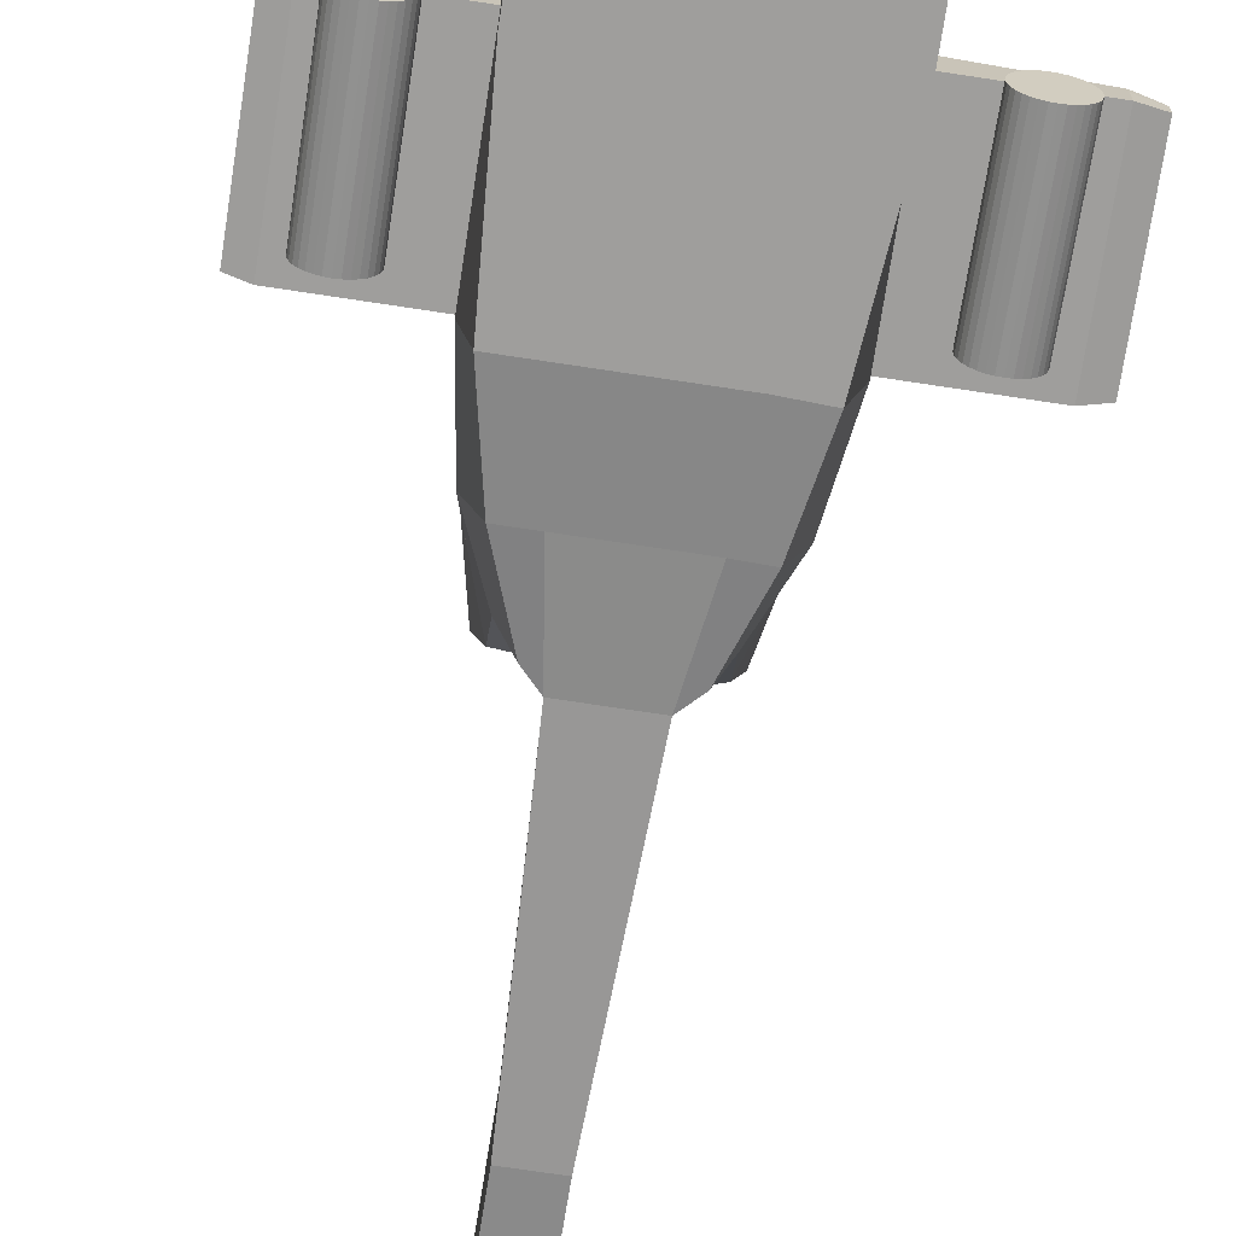
<metadata>
{"format":"obj","ext":"obj","renderer":"f3d","projection":"perspective","resolution":1024,"background":"white","views":[{"elev":-71.1,"azim":-8.7,"up":"+Y"}]}
</metadata>
<code>
o Cube.001
v -0.9985 -1 1.292
v -0.8546 0.8864 0.9666
v -0.4581 -0.732 -2.674
v -0.4381 0.6341 -2.38
v 1.001 -1 1.292
v 0.8576 0.8864 0.9666
v 0.4735 -0.732 -2.674
v 0.4597 0.6341 -2.38
v -0.9985 -1 0.4247
v -0.9985 0 1.954
v -0.9985 0.9873 0.177
v -0.6963 0.06243 -2.82
v 0.001497 -0.7544 -2.82
v 0.01079 0.6341 -2.5
v 0.7023 0.06243 -2.82
v 1.001 -1 0.4247
v 1.001 0.9873 0.177
v 1.001 0 1.954
v 0.001497 -1 1.425
v 0.001497 0.9246 0.9666
v 0.001497 0.9873 0.177
v 0.001497 -1 0.4247
v 0.001497 -0.4809 2.928
v 1.001 0 0.4247
v 0.001497 0 -2.82
v -0.9985 0 0.4247
v -0.9985 -1 0.9247
v -0.888 0.2506 1.729
v -0.9985 0.995 -1.085
v -0.6087 -0.3358 -2.592
v -0.3128 -0.7544 -2.82
v 0.2795 0.6341 -2.52
v 0.6148 -0.3358 -2.592
v 0.8544 -0.9956 -1.103
v 1.001 0.9873 0.677
v 1.001 -0.5 1.831
v 0.5015 -1 1.425
v -0.4985 0.9246 0.9666
v -0.8944 -1 -1.085
v -0.9985 -0.5805 1.81
v -0.9985 0.9873 0.677
v -0.652 0.378 -2.665
v 0.3158 -0.7544 -2.82
v -0.258 0.6341 -2.52
v 0.6736 0.378 -2.665
v 1.001 -1 0.9247
v 1.001 0.995 -1.085
v 0.891 0.2506 1.729
v -0.4985 -1 1.425
v 0.5015 0.9246 0.9666
v 0.001497 0.9873 0.677
v 0.001497 0.995 -1.085
v 0.5015 0.9873 0.177
v -0.4985 0.9873 0.177
v 0.001497 -1 0.9247
v 0.001497 -1 -1.085
v -0.4985 -1 0.4247
v 0.5015 -1 0.4247
v -0.4985 -0.4809 2.928
v 0.5015 -0.4809 2.928
v 0.001497 -0.8178 2.928
v 0.001497 0.2506 1.954
v 1.001 0 0.9247
v 1.001 0 -1.085
v 1.001 -0.5 0.4247
v 1.001 0.5 0.4247
v 0.1611 0 -2.82
v -0.1581 0 -2.82
v -0.1015 0 -2.82
v 0.01079 0.378 -2.665
v -0.9985 0 -1.085
v -0.9985 0 0.9247
v -0.9985 -0.5 0.4247
v -0.9985 0.5 0.4247
v -0.9985 0.5 0.9247
v -0.9985 -0.5 0.9247
v -0.9985 -0.5 -1.085
v -0.3206 0.378 -2.665
v -0.2045 -0.5 -2.82
v 0.2075 -0.5 -2.82
v 1.001 0.495 -1.085
v 1.001 -0.5 -1.085
v 1.001 -0.5 0.9247
v 0.5015 0.2506 1.954
v 0.5015 -0.8178 2.928
v -0.4985 -0.8178 2.928
v 0.5015 -1 -1.085
v -0.4985 -1 -1.085
v -0.4985 -1 0.9247
v -0.4985 0.995 -1.085
v 0.5015 0.995 -1.085
v 0.5015 0.9873 0.677
v -0.4985 0.9873 0.677
v 0.5015 -1 0.9247
v -0.4985 0.2506 1.954
v 1.001 0.5 0.9247
v 0.3422 0.378 -2.665
v -0.9985 0.5 -1.085
v 0.001497 -0.4438 -6.8
v 0.001497 1.478 -8.334
v -0.2045 -0.4438 -6.8
v 0.2075 -0.4438 -6.8
v 0.2075 0 -7.301
v -0.2045 0 -7.301
v 0.001497 -0.3136 -7.301
v -0.2045 -0.3136 -7.301
v 0.2075 -0.3136 -7.301
v -0.2045 0 -6.142
v 0.1045 0 -2.82
v 0.001497 0 -6.142
v -0.1015 1.478 -8.334
v 0.1045 1.478 -8.334
v 0.2075 0 -6.142
v 0.1045 0 -6.142
v -0.1015 0 -6.142
v 0.001497 1.478 -7.684
v 0.2075 0 -6.651
v -0.2045 0 -6.651
v 0.1045 1.478 -7.684
v -0.1015 1.478 -7.684
v 0.2075 -0.5 -5.374
v 0.2075 -0.6324 -5.374
v -0.2045 -0.6324 -5.374
v 0.001497 -0.6324 -5.374
v -0.2045 -0.5 -5.374
v 0.001497 1.478 -8.322
v 0.2075 0 -7.017
v 0.1045 1.478 -8.05
v -0.1015 1.478 -8.05
v -0.2045 0 -7.017
v -0.8546 0.6167 1.251
v -0.5464 0.5453 -2.665
v 0.568 0.5453 -2.665
v 0.8576 0.6167 1.251
v 0.001497 0.6753 1.352
v 1.001 0.75 0.4247
v 0.01079 0.5453 -2.665
v -0.9985 0.75 0.4247
v -0.9985 0.75 0.9247
v -0.3232 0.5453 -2.665
v 1.001 0.745 -1.085
v 0.5015 0.6753 1.352
v -0.4985 0.6753 1.352
v 1.001 0.75 0.9247
v 0.3448 0.5453 -2.665
v -0.9985 0.745 -1.085
v -0.7233 0.2584 -2.724
v 0.7371 0.2584 -2.724
v 0.9463 0.1253 1.841
v 0.001497 -0.04744 2.575
v 1.001 0.25 0.4247
v -0.9985 0.25 0.4247
v -0.9433 0.1253 1.841
v -0.9985 0.25 0.9247
v -0.3074 0.25 -2.724
v 1.001 0.2475 -1.085
v 0.4464 -0.04744 2.575
v -0.4434 -0.04744 2.575
v 1.001 0.25 0.9247
v 0.3202 0.25 -2.724
v -0.9985 0.25 -1.085
v -0.7384 0.7582 -1.944
v 0.7057 -0.8643 -1.961
v -0.8718 0.007292 -1.952
v -0.7158 -0.8663 -1.952
v 0.7504 0.7582 -1.944
v 0.005991 0.7582 -1.944
v 0.001709 -0.8663 -1.952
v 0.8753 0.007292 -1.952
v -0.8718 -0.4295 -1.952
v 0.811 0.4419 -1.944
v 0.8753 -0.4295 -1.952
v 0.4385 -0.8663 -1.952
v -0.4351 -0.8663 -1.952
v -0.3965 0.7582 -1.944
v 0.4085 0.7582 -1.944
v -0.7991 0.444 -1.944
v 0.7798 0.6 -1.944
v -0.7678 0.6 -1.944
v -0.8355 0.2257 -1.948
v 0.8432 0.2246 -1.948
v 1.007 -0.05313 -1.085
v 1.007 -0.05313 0.4247
v 1.001 -0.4225 0.4247
v -1.004 -0.0473 0.4247
v -1.004 -0.0473 -1.085
v -0.9985 -0.4225 0.4247
v -0.9985 -0.4225 -1.085
v 1.001 -0.4225 -1.085
v -0.9985 -0.2902 1.882
v -0.6097 -0.1399 -2.82
v 0.6158 -0.1399 -2.82
v 1.001 -0.25 1.893
v 0.001497 -0.6494 2.928
v 1.001 -0.25 0.4247
v -0.9985 -0.25 0.4247
v -0.9985 -0.25 0.9247
v -0.9985 -0.25 -1.085
v -0.1813 -0.25 -2.82
v 0.1843 -0.25 -2.82
v 1.001 -0.25 -1.085
v 1.001 -0.25 0.9247
v 0.5015 -0.6494 2.928
v -0.4985 -0.6494 2.928
v 0.8753 -0.2111 -1.952
v -0.8718 -0.2111 -1.952
v 1.001 -0.25 0.4247
v -0.9985 -0.25 0.4247
v -0.9985 -0.25 -1.085
v 1.001 -0.25 -1.085
v 2.001 -0.1678 -1.085
v 2.001 -0.1678 0.4247
v 2.001 -0.25 0.4247
v 2.001 -0.4225 0.4247
v 2.001 -0.4225 -1.085
v 2.001 -0.25 -1.085
v 2.194 -0.2281 -1.047
v 2.001 -0.1678 -1.085
v 2.001 -0.1678 0.4247
v 2.194 -0.2281 0.3869
v 2.001 -0.4225 0.4247
v 2.2 -0.3847 0.3869
v 2.001 -0.4225 -1.085
v 2.2 -0.3847 -1.047
v 2.202 -0.2579 0.3869
v 2.001 -0.25 0.4247
v 2.2 -0.2878 0.3869
v 2.202 -0.2579 -1.047
v 2.2 -0.2878 -1.047
v 2.001 -0.25 -1.085
v -2.131 -0.2056 0.3924
v -1.966 -0.1546 0.4247
v -2.131 -0.2056 -1.053
v -1.966 -0.1546 -1.085
v -2.136 -0.3902 0.3924
v -1.966 -0.4225 0.4247
v -2.136 -0.3902 -1.053
v -1.966 -0.4225 -1.085
v -2.136 -0.2824 0.3924
v -1.966 -0.25 0.4247
v -2.136 -0.2176 0.3924
v -2.136 -0.2824 -1.053
v -2.136 -0.2176 -1.053
v -1.966 -0.25 -1.085
f 179 162 4 132
f 145 32 8 133
f 144 35 6 134
f 143 38 2 131
f 94 46 5 37
f 93 41 2 38
f 92 51 20 50
f 91 52 21 53
f 90 29 11 54
f 89 55 19 49
f 88 56 22 57
f 87 34 16 58
f 204 59 10 190
f 203 60 23 194
f 142 50 20 135
f 202 63 18 193
f 201 64 182 210
f 141 47 17 136
f 200 67 15 192
f 123 125 106 101
f 140 44 14 137
f 206 164 12 191
f 197 72 26 196
f 139 41 11 138
f 154 75 74 152
f 153 28 75 154
f 131 2 41 139
f 27 76 73 9
f 1 40 76 27
f 190 10 72 197
f 165 170 30 3
f 9 73 77 39
f 198 77 188 209
f 68 155 78 70 25 69
f 147 42 78 155
f 132 4 44 140
f 124 123 101 99
f 3 30 79 31
f 191 12 68 199
f 43 80 33 7
f 129 126 100 111
f 121 122 102 107
f 156 81 66 151
f 181 171 81 156
f 178 166 47 141
f 34 82 65 16
f 163 172 82 34
f 205 169 64 201
f 46 83 36 5
f 16 65 83 46
f 195 24 63 202
f 157 84 62 150
f 149 48 84 157
f 134 6 50 142
f 37 85 61 19
f 5 36 85 37
f 193 18 60 203
f 49 86 40 1
f 19 61 86 49
f 194 23 59 204
f 56 87 58 22
f 168 173 87 56
f 173 163 34 87
f 39 88 57 9
f 165 174 88 39
f 174 168 56 88
f 27 89 49 1
f 9 57 89 27
f 57 22 55 89
f 52 90 54 21
f 167 175 90 52
f 175 162 29 90
f 47 91 53 17
f 166 176 91 47
f 176 167 52 91
f 35 92 50 6
f 17 53 92 35
f 53 21 51 92
f 51 93 38 20
f 21 54 93 51
f 54 11 41 93
f 55 94 37 19
f 22 58 94 55
f 58 16 46 94
f 158 95 28 153
f 150 62 95 158
f 135 20 38 143
f 159 96 48 149
f 151 66 96 159
f 136 17 35 144
f 160 97 45 148
f 25 70 97 160 67 109
f 137 14 32 145
f 180 177 42 147
f 152 74 98 161
f 138 11 29 146
f 106 104 111 100 105
f 101 106 105 99
f 99 105 107 102
f 105 100 112 103 107
f 128 127 103 112
f 67 200 80 121 107 103 127 117 113
f 79 199 68 108 118 130 104 106 125
f 122 124 99 102
f 126 128 112 100
f 25 109 114 110
f 109 67 113 114
f 130 129 111 104
f 68 69 115 108
f 69 25 110 115
f 108 115 120 118
f 110 114 119 116
f 114 113 117 119
f 115 110 116 120
f 43 13 124 122
f 80 43 122 121
f 13 31 123 124
f 31 79 125 123
f 118 120 129 130
f 116 119 128 126
f 119 117 127 128
f 120 116 126 129
f 74 138 146 98
f 70 137 145 97
f 66 136 144 96
f 62 135 143 95
f 48 134 142 84
f 171 178 141 81
f 42 132 140 78
f 28 131 139 75
f 75 139 138 74
f 78 140 137 70
f 81 141 136 66
f 84 142 135 62
f 95 143 131 28
f 96 144 134 48
f 97 145 133 45
f 177 179 132 42
f 26 152 161 71
f 164 180 147 12
f 67 160 148 15
f 24 151 159 63
f 63 159 149 18
f 23 150 158 59
f 59 158 153 10
f 18 149 157 60
f 60 157 150 23
f 169 181 156 64
f 64 156 151 24
f 12 147 155 68
f 10 153 154 72
f 72 154 152 26
f 15 148 181 169
f 71 161 180 164
f 98 146 179 177
f 45 133 178 171
f 161 98 177 180
f 32 14 167 176
f 8 32 176 166
f 44 4 162 175
f 14 44 175 167
f 31 13 168 174
f 3 31 174 165
f 43 7 163 173
f 13 43 173 168
f 192 15 169 205
f 7 33 172 163
f 133 8 166 178
f 148 45 171 181
f 39 77 170 165
f 198 71 164 206
f 146 29 162 179
f 182 183 212 211
f 77 73 187 188
f 196 26 185 208
f 64 24 183 182
f 26 71 186 185
f 195 65 184 207
f 65 82 189 184
f 186 209 244 234
f 241 231 233 243
f 187 208 240 236
f 208 185 232 240
f 218 230 216 211
f 210 182 211 216
f 207 184 214 213
f 184 189 215 214
f 183 207 213 212
f 189 210 216 215
f 223 221 214 215
f 209 188 238 244
f 188 187 236 238
f 24 195 207 183
f 73 196 208 187
f 235 239 242 237
f 77 198 206 170
f 33 192 205 172
f 61 194 204 86
f 36 193 203 85
f 65 195 202 83
f 172 205 201 82
f 30 191 199 79
f 71 198 209 186
f 40 190 197 76
f 76 197 196 73
f 170 206 191 30
f 80 200 192 33
f 82 201 210 189
f 83 202 193 36
f 85 203 194 61
f 86 204 190 40
f 228 217 220 225
f 224 229 227 222
f 230 223 215 216
f 221 226 213 214
f 226 219 212 213
f 225 226 227
f 228 229 230
f 228 225 227 229
f 218 219 220 217
f 226 221 222 227
f 224 222 221 223
f 229 224 223 230
f 219 226 225 220
f 217 228 230 218
f 219 218 211 212
f 239 240 241
f 242 243 244
f 232 234 233 231
f 239 235 236 240
f 235 237 238 236
f 244 238 237 242
f 231 241 240 232
f 234 244 243 233
f 241 243 242 239
f 185 186 234 232
o Cylinder
v -1.599 -0.253 -0.8686
v -1.599 -0.3721 0.4926
v -1.553 -0.2577 -0.869
v -1.553 -0.3768 0.4922
v -1.509 -0.2715 -0.8702
v -1.509 -0.3906 0.491
v -1.469 -0.294 -0.8721
v -1.469 -0.4131 0.489
v -1.433 -0.3242 -0.8748
v -1.433 -0.4433 0.4863
v -1.404 -0.3611 -0.878
v -1.404 -0.4802 0.4831
v -1.382 -0.4031 -0.8817
v -1.382 -0.5222 0.4794
v -1.369 -0.4487 -0.8857
v -1.369 -0.5678 0.4755
v -1.365 -0.4962 -0.8898
v -1.365 -0.6152 0.4713
v -1.369 -0.5436 -0.894
v -1.369 -0.6627 0.4672
v -1.382 -0.5892 -0.898
v -1.382 -0.7083 0.4632
v -1.404 -0.6312 -0.9016
v -1.404 -0.7503 0.4595
v -1.433 -0.6681 -0.9049
v -1.433 -0.7872 0.4563
v -1.469 -0.6983 -0.9075
v -1.469 -0.8174 0.4536
v -1.509 -0.7208 -0.9095
v -1.509 -0.8399 0.4517
v -1.553 -0.7346 -0.9107
v -1.553 -0.8537 0.4504
v -1.599 -0.7393 -0.9111
v -1.599 -0.8584 0.45
v -1.644 -0.7346 -0.9107
v -1.644 -0.8537 0.4504
v -1.688 -0.7208 -0.9095
v -1.688 -0.8399 0.4517
v -1.728 -0.6983 -0.9075
v -1.728 -0.8174 0.4536
v -1.764 -0.6681 -0.9049
v -1.764 -0.7872 0.4563
v -1.793 -0.6312 -0.9016
v -1.793 -0.7503 0.4595
v -1.815 -0.5892 -0.898
v -1.815 -0.7083 0.4632
v -1.828 -0.5436 -0.894
v -1.828 -0.6627 0.4672
v -1.832 -0.4962 -0.8898
v -1.832 -0.6152 0.4713
v -1.828 -0.4487 -0.8857
v -1.828 -0.5678 0.4755
v -1.815 -0.4031 -0.8817
v -1.815 -0.5222 0.4794
v -1.793 -0.3611 -0.878
v -1.793 -0.4802 0.4831
v -1.764 -0.3242 -0.8748
v -1.764 -0.4433 0.4863
v -1.728 -0.294 -0.8721
v -1.728 -0.4131 0.489
v -1.688 -0.2715 -0.8702
v -1.688 -0.3906 0.491
v -1.644 -0.2577 -0.869
v -1.644 -0.3768 0.4922
f 245 246 248 247
f 247 248 250 249
f 249 250 252 251
f 251 252 254 253
f 253 254 256 255
f 255 256 258 257
f 257 258 260 259
f 259 260 262 261
f 261 262 264 263
f 263 264 266 265
f 265 266 268 267
f 267 268 270 269
f 269 270 272 271
f 271 272 274 273
f 273 274 276 275
f 275 276 278 277
f 277 278 280 279
f 279 280 282 281
f 281 282 284 283
f 283 284 286 285
f 285 286 288 287
f 287 288 290 289
f 289 290 292 291
f 291 292 294 293
f 293 294 296 295
f 295 296 298 297
f 297 298 300 299
f 299 300 302 301
f 301 302 304 303
f 303 304 306 305
f 248 246 308 306 304 302 300 298 296 294 292 290 288 286 284 282 280 278 276 274 272 270 268 266 264 262 260 258 256 254 252 250
f 305 306 308 307
f 307 308 246 245
f 245 247 249 251 253 255 257 259 261 263 265 267 269 271 273 275 277 279 281 283 285 287 289 291 293 295 297 299 301 303 305 307
o Cylinder.001
v 1.601 -0.253 -0.8686
v 1.601 -0.3721 0.4926
v 1.647 -0.2577 -0.869
v 1.647 -0.3768 0.4922
v 1.691 -0.2715 -0.8702
v 1.691 -0.3906 0.491
v 1.731 -0.294 -0.8721
v 1.731 -0.4131 0.489
v 1.767 -0.3242 -0.8748
v 1.767 -0.4433 0.4863
v 1.796 -0.3611 -0.878
v 1.796 -0.4802 0.4831
v 1.818 -0.4031 -0.8817
v 1.818 -0.5222 0.4794
v 1.831 -0.4487 -0.8857
v 1.831 -0.5678 0.4755
v 1.835 -0.4962 -0.8898
v 1.835 -0.6152 0.4713
v 1.831 -0.5436 -0.894
v 1.831 -0.6627 0.4672
v 1.818 -0.5892 -0.898
v 1.818 -0.7083 0.4632
v 1.796 -0.6312 -0.9016
v 1.796 -0.7503 0.4595
v 1.767 -0.6681 -0.9049
v 1.767 -0.7872 0.4563
v 1.731 -0.6983 -0.9075
v 1.731 -0.8174 0.4536
v 1.691 -0.7208 -0.9095
v 1.691 -0.8399 0.4517
v 1.647 -0.7346 -0.9107
v 1.647 -0.8537 0.4504
v 1.601 -0.7393 -0.9111
v 1.601 -0.8584 0.45
v 1.556 -0.7346 -0.9107
v 1.556 -0.8537 0.4504
v 1.512 -0.7208 -0.9095
v 1.512 -0.8399 0.4517
v 1.472 -0.6983 -0.9075
v 1.472 -0.8174 0.4536
v 1.436 -0.6681 -0.9049
v 1.436 -0.7872 0.4563
v 1.407 -0.6312 -0.9016
v 1.407 -0.7503 0.4595
v 1.385 -0.5892 -0.898
v 1.385 -0.7083 0.4632
v 1.372 -0.5436 -0.894
v 1.372 -0.6627 0.4672
v 1.368 -0.4962 -0.8898
v 1.368 -0.6152 0.4713
v 1.372 -0.4487 -0.8857
v 1.372 -0.5678 0.4755
v 1.385 -0.4031 -0.8817
v 1.385 -0.5222 0.4794
v 1.407 -0.3611 -0.878
v 1.407 -0.4802 0.4831
v 1.436 -0.3242 -0.8748
v 1.436 -0.4433 0.4863
v 1.472 -0.294 -0.8721
v 1.472 -0.4131 0.489
v 1.512 -0.2715 -0.8702
v 1.512 -0.3906 0.491
v 1.556 -0.2577 -0.869
v 1.556 -0.3768 0.4922
f 309 310 312 311
f 311 312 314 313
f 313 314 316 315
f 315 316 318 317
f 317 318 320 319
f 319 320 322 321
f 321 322 324 323
f 323 324 326 325
f 325 326 328 327
f 327 328 330 329
f 329 330 332 331
f 331 332 334 333
f 333 334 336 335
f 335 336 338 337
f 337 338 340 339
f 339 340 342 341
f 341 342 344 343
f 343 344 346 345
f 345 346 348 347
f 347 348 350 349
f 349 350 352 351
f 351 352 354 353
f 353 354 356 355
f 355 356 358 357
f 357 358 360 359
f 359 360 362 361
f 361 362 364 363
f 363 364 366 365
f 365 366 368 367
f 367 368 370 369
f 312 310 372 370 368 366 364 362 360 358 356 354 352 350 348 346 344 342 340 338 336 334 332 330 328 326 324 322 320 318 316 314
f 369 370 372 371
f 371 372 310 309
f 309 311 313 315 317 319 321 323 325 327 329 331 333 335 337 339 341 343 345 347 349 351 353 355 357 359 361 363 365 367 369 371
o Cylinder.004
v -0.02567 0.8503 -0.2032
v -0.02567 1.484 -0.2032
v 0.002695 0.8503 -0.2004
v 0.002695 1.484 -0.2004
v 0.02996 0.8503 -0.1922
v 0.02996 1.484 -0.1922
v 0.0551 0.8503 -0.1787
v 0.0551 1.484 -0.1787
v 0.07713 0.8503 -0.1607
v 0.07713 1.484 -0.1607
v 0.0952 0.8503 -0.1386
v 0.0952 1.484 -0.1386
v 0.1086 0.8503 -0.1135
v 0.1086 1.484 -0.1135
v 0.1169 0.8503 -0.08624
v 0.1169 1.484 -0.08624
v 0.1197 0.8503 -0.05788
v 0.1197 1.484 -0.05788
v 0.1169 0.8503 -0.02951
v 0.1169 1.484 -0.02951
v 0.1086 0.8503 -0.002245
v 0.1086 1.484 -0.002245
v 0.0952 0.8503 0.02289
v 0.0952 1.484 0.02289
v 0.07713 0.8503 0.04491
v 0.07713 1.484 0.04491
v 0.0551 0.8503 0.06299
v 0.0551 1.484 0.06299
v 0.02996 0.8503 0.07643
v 0.02996 1.484 0.07643
v 0.002695 0.8503 0.0847
v 0.002695 1.484 0.0847
v -0.02567 0.8503 0.08749
v -0.02567 1.484 0.08749
v -0.05402 0.8503 0.0847
v -0.05402 1.484 0.0847
v -0.08129 0.8503 0.07643
v -0.08129 1.484 0.07643
v -0.1064 0.8503 0.06299
v -0.1064 1.484 0.06299
v -0.1285 0.8503 0.04491
v -0.1285 1.484 0.04491
v -0.1465 0.8503 0.02289
v -0.1465 1.484 0.02289
v -0.16 0.8503 -0.002245
v -0.16 1.484 -0.002245
v -0.1682 0.8503 -0.02951
v -0.1682 1.484 -0.02951
v -0.171 0.8503 -0.05788
v -0.171 1.484 -0.05788
v -0.1682 0.8503 -0.08624
v -0.1682 1.484 -0.08624
v -0.16 0.8503 -0.1135
v -0.16 1.484 -0.1135
v -0.1465 0.8503 -0.1386
v -0.1465 1.484 -0.1386
v -0.1285 0.8503 -0.1607
v -0.1285 1.484 -0.1607
v -0.1064 0.8503 -0.1787
v -0.1064 1.484 -0.1787
v -0.08129 0.8503 -0.1922
v -0.08129 1.484 -0.1922
v -0.05402 0.8503 -0.2004
v -0.05402 1.484 -0.2004
f 373 374 376 375
f 375 376 378 377
f 377 378 380 379
f 379 380 382 381
f 381 382 384 383
f 383 384 386 385
f 385 386 388 387
f 387 388 390 389
f 389 390 392 391
f 391 392 394 393
f 393 394 396 395
f 395 396 398 397
f 397 398 400 399
f 399 400 402 401
f 401 402 404 403
f 403 404 406 405
f 405 406 408 407
f 407 408 410 409
f 409 410 412 411
f 411 412 414 413
f 413 414 416 415
f 415 416 418 417
f 417 418 420 419
f 419 420 422 421
f 421 422 424 423
f 423 424 426 425
f 425 426 428 427
f 427 428 430 429
f 429 430 432 431
f 431 432 434 433
f 376 374 436 434 432 430 428 426 424 422 420 418 416 414 412 410 408 406 404 402 400 398 396 394 392 390 388 386 384 382 380 378
f 433 434 436 435
f 435 436 374 373
f 373 375 377 379 381 383 385 387 389 391 393 395 397 399 401 403 405 407 409 411 413 415 417 419 421 423 425 427 429 431 433 435
o Cylinder.005
v 0.05914 1 -7.676
v 0.2741 1 -7.676
v 0.05914 0.9851 -7.675
v 0.2741 0.9851 -7.675
v 0.05914 0.9709 -7.67
v 0.2741 0.9709 -7.67
v 0.05914 0.9577 -7.663
v 0.2741 0.9577 -7.663
v 0.05914 0.9461 -7.654
v 0.2741 0.9461 -7.654
v 0.05914 0.9367 -7.642
v 0.2741 0.9367 -7.642
v 0.05914 0.9296 -7.629
v 0.2741 0.9296 -7.629
v 0.05914 0.9253 -7.615
v 0.2741 0.9253 -7.615
v 0.05914 0.9238 -7.6
v 0.2741 0.9238 -7.6
v 0.05914 0.9253 -7.585
v 0.2741 0.9253 -7.585
v 0.05914 0.9296 -7.571
v 0.2741 0.9296 -7.571
v 0.05914 0.9367 -7.558
v 0.2741 0.9367 -7.558
v 0.05914 0.9461 -7.546
v 0.2741 0.9461 -7.546
v 0.05914 0.9577 -7.537
v 0.2741 0.9577 -7.537
v 0.05914 0.9709 -7.53
v 0.2741 0.9709 -7.53
v 0.05914 0.9851 -7.525
v 0.2741 0.9851 -7.525
v 0.05914 1 -7.524
v 0.2741 1 -7.524
v 0.05914 1.015 -7.525
v 0.2741 1.015 -7.525
v 0.05914 1.029 -7.53
v 0.2741 1.029 -7.53
v 0.05914 1.042 -7.537
v 0.2741 1.042 -7.537
v 0.05914 1.054 -7.546
v 0.2741 1.054 -7.546
v 0.05914 1.063 -7.558
v 0.2741 1.063 -7.558
v 0.05914 1.07 -7.571
v 0.2741 1.07 -7.571
v 0.05914 1.075 -7.585
v 0.2741 1.075 -7.585
v 0.05914 1.076 -7.6
v 0.2741 1.076 -7.6
v 0.05914 1.075 -7.615
v 0.2741 1.075 -7.615
v 0.05914 1.07 -7.629
v 0.2741 1.07 -7.629
v 0.05914 1.063 -7.642
v 0.2741 1.063 -7.642
v 0.05914 1.054 -7.654
v 0.2741 1.054 -7.654
v 0.05914 1.042 -7.663
v 0.2741 1.042 -7.663
v 0.05914 1.029 -7.67
v 0.2741 1.029 -7.67
v 0.05914 1.015 -7.675
v 0.2741 1.015 -7.675
f 437 438 440 439
f 439 440 442 441
f 441 442 444 443
f 443 444 446 445
f 445 446 448 447
f 447 448 450 449
f 449 450 452 451
f 451 452 454 453
f 453 454 456 455
f 455 456 458 457
f 457 458 460 459
f 459 460 462 461
f 461 462 464 463
f 463 464 466 465
f 465 466 468 467
f 467 468 470 469
f 469 470 472 471
f 471 472 474 473
f 473 474 476 475
f 475 476 478 477
f 477 478 480 479
f 479 480 482 481
f 481 482 484 483
f 483 484 486 485
f 485 486 488 487
f 487 488 490 489
f 489 490 492 491
f 491 492 494 493
f 493 494 496 495
f 495 496 498 497
f 440 438 500 498 496 494 492 490 488 486 484 482 480 478 476 474 472 470 468 466 464 462 460 458 456 454 452 450 448 446 444 442
f 497 498 500 499
f 499 500 438 437
f 437 439 441 443 445 447 449 451 453 455 457 459 461 463 465 467 469 471 473 475 477 479 481 483 485 487 489 491 493 495 497 499

</code>
